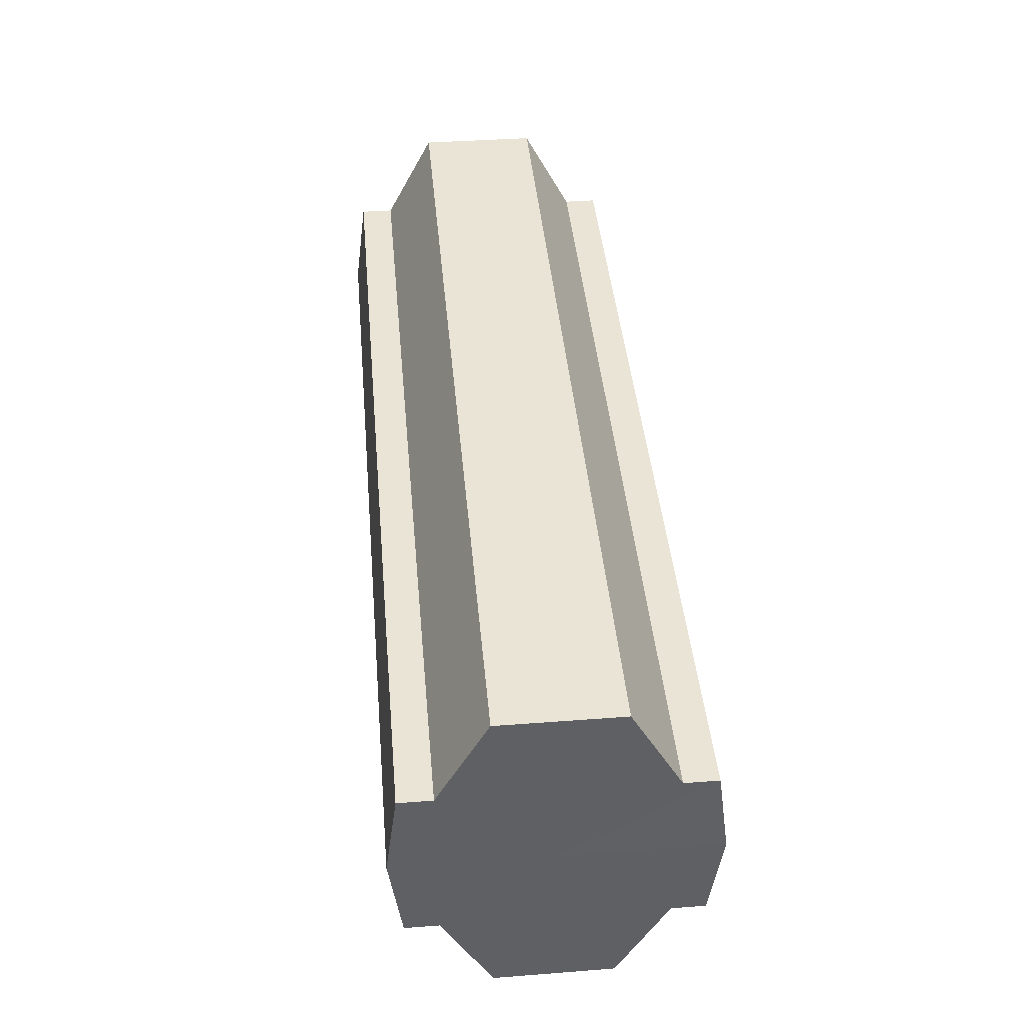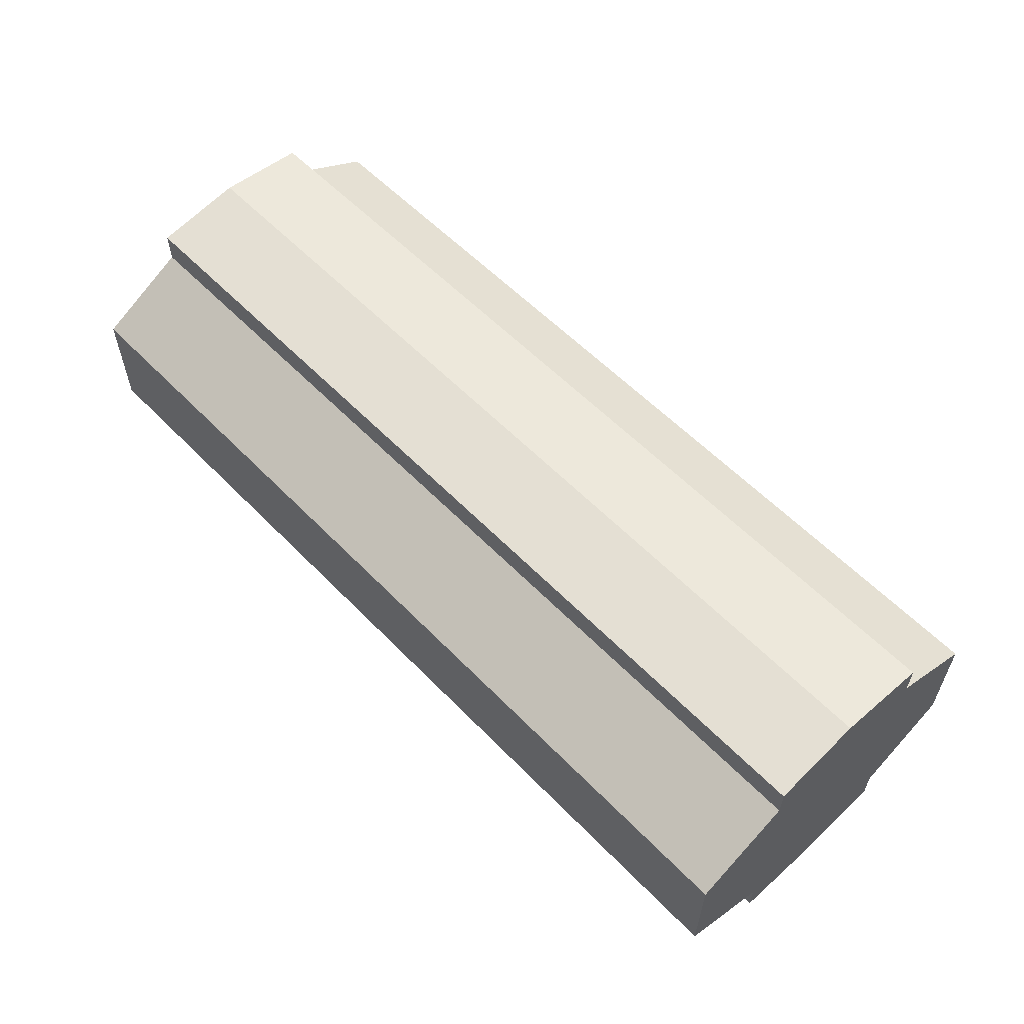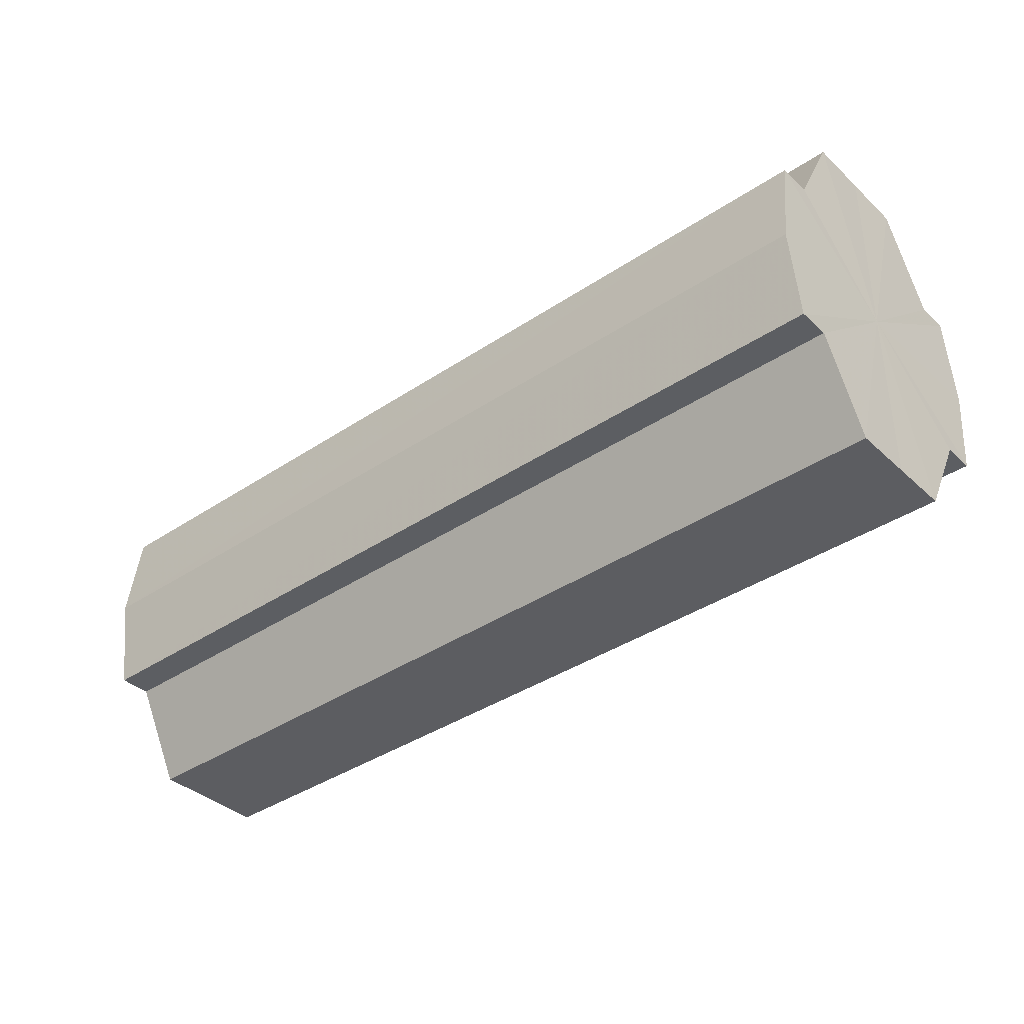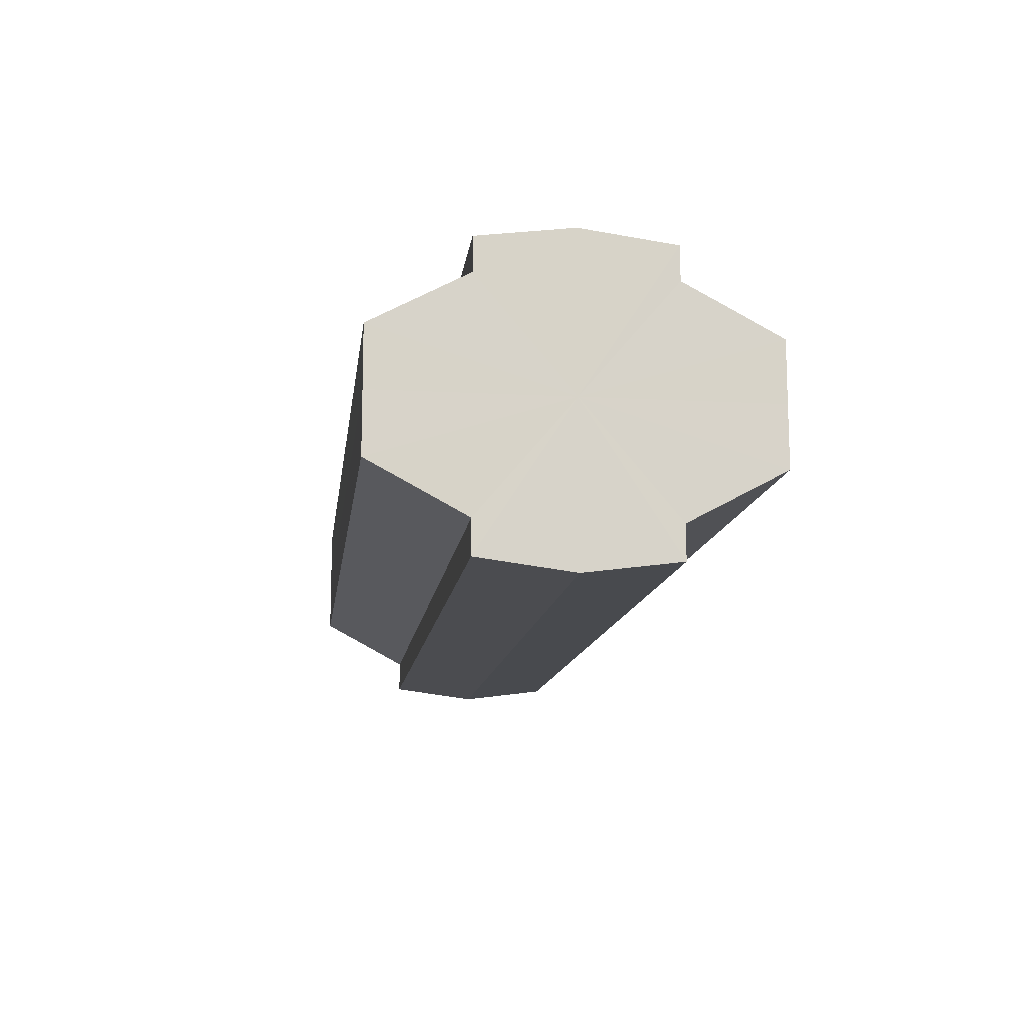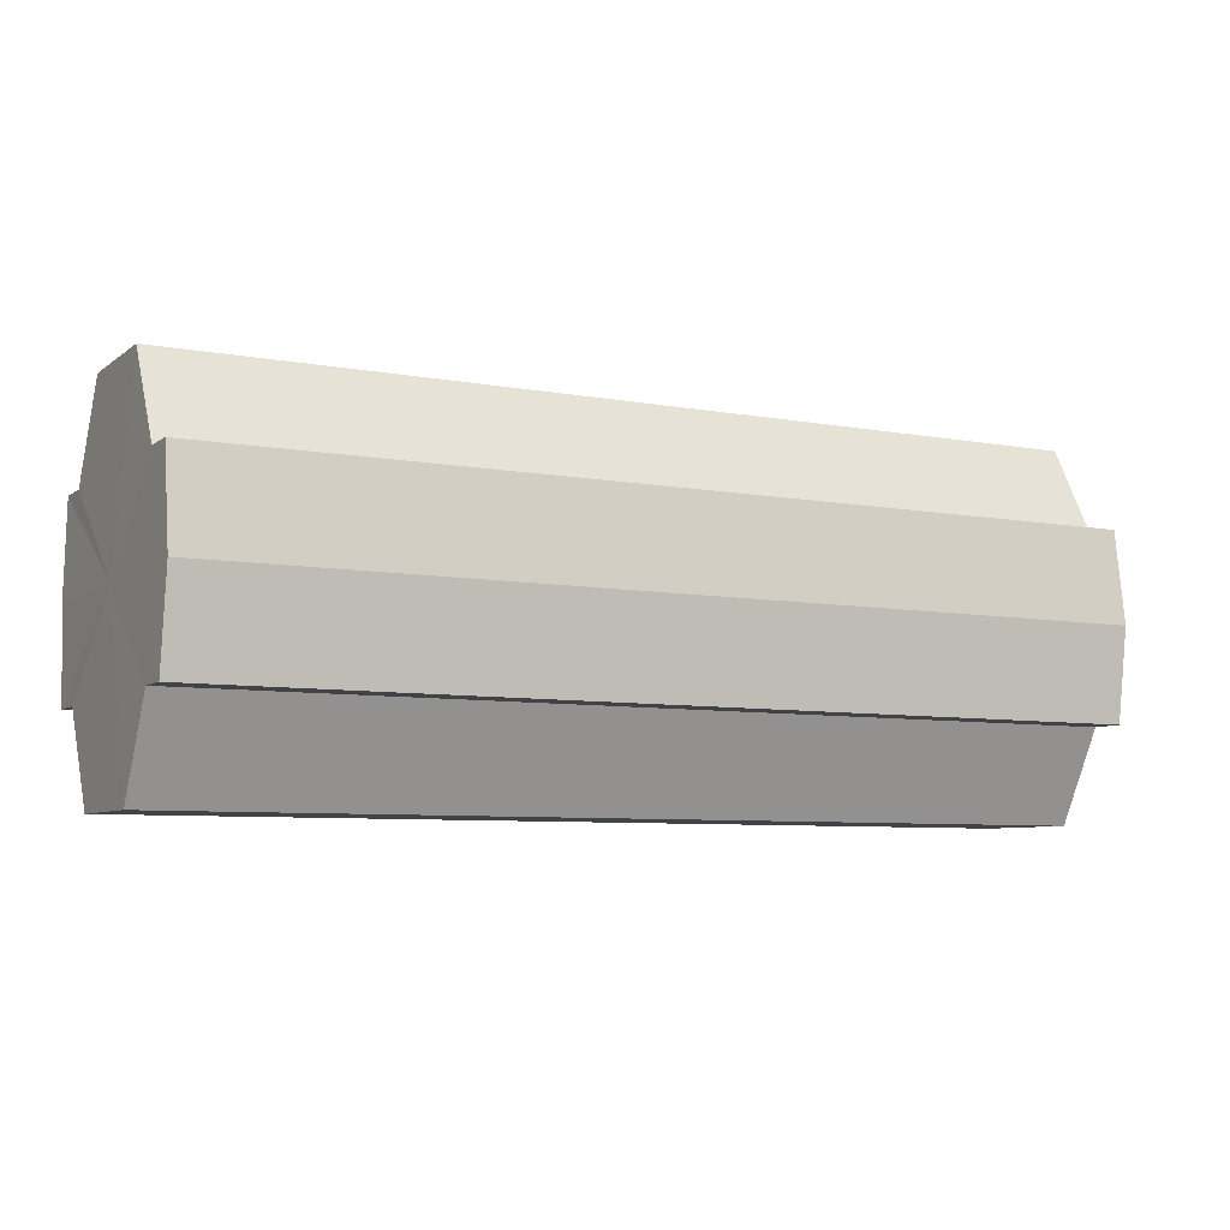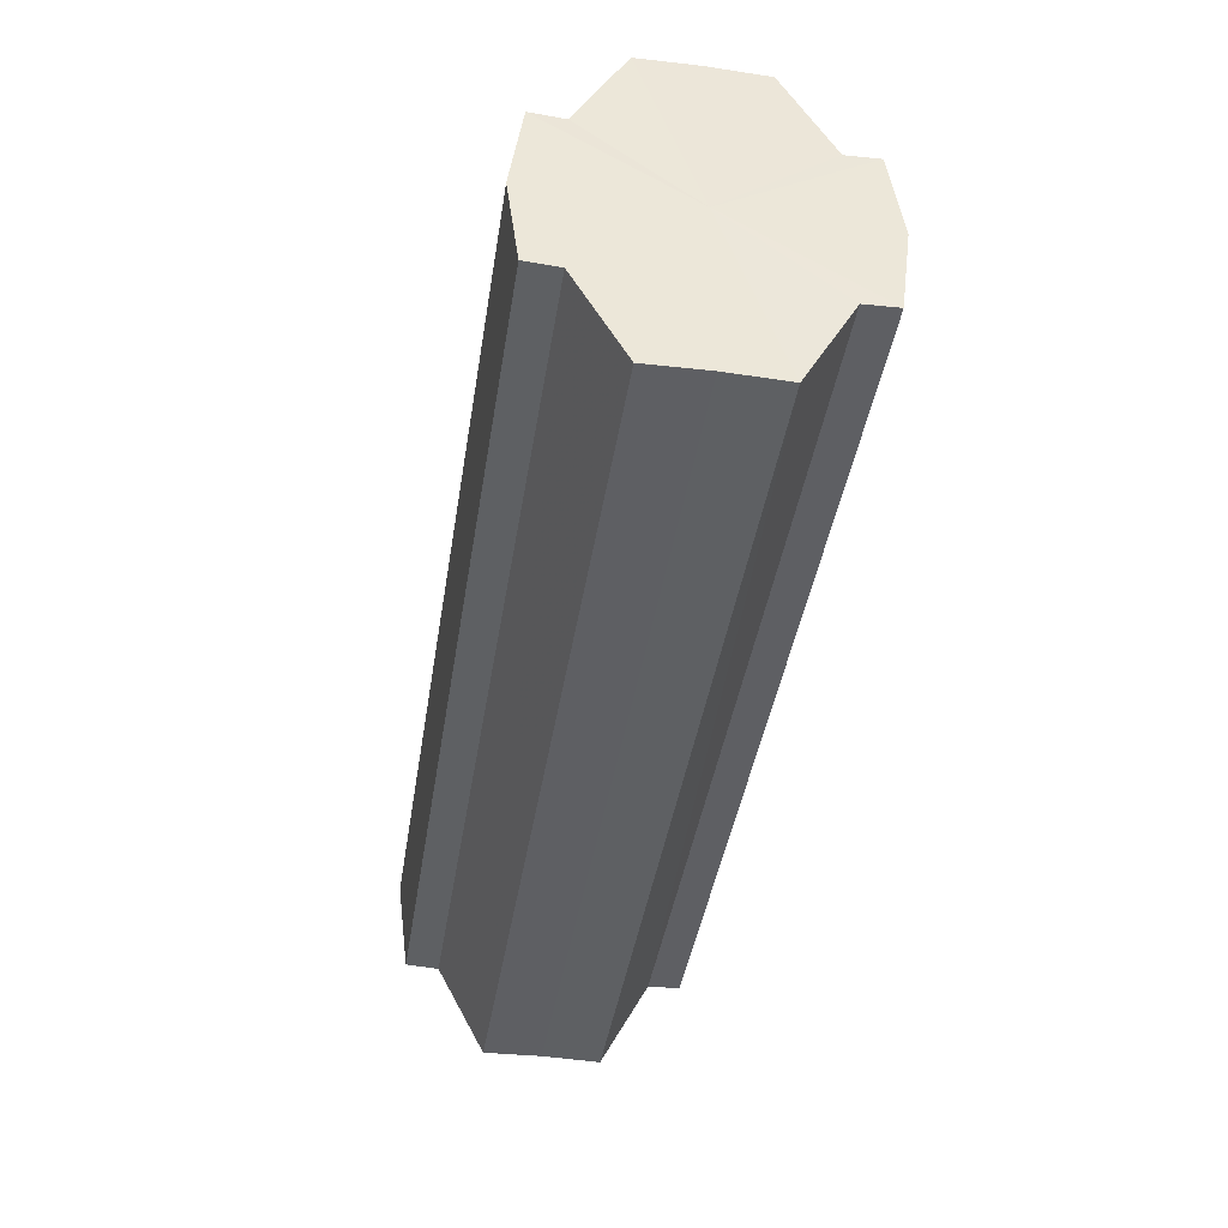
<metadata>
{"format":"obj","ext":"obj","renderer":"f3d","projection":"perspective","resolution":1024,"background":"white","views":[{"elev":42.5,"azim":84.9,"up":"+Y"},{"elev":58.1,"azim":46.4,"up":"+Z"},{"elev":-37.2,"azim":40.9,"up":"+Y"},{"elev":-12.5,"azim":-97.2,"up":"+Z"},{"elev":-7.0,"azim":-28.2,"up":"+Y"},{"elev":-42.0,"azim":81.0,"up":"+Y"}]}
</metadata>
<code>
o 31625
v 2160 1870 14.2
v 2160 1870 14.19
v 2159 1870 14.2
v 2160 1870 14.19
v 2159 1870 14.19
v 2160 1870 14.18
v 2159 1870 14.19
v 2160 1870 14.21
v 2159 1870 14.21
v 2160 1870 14.21
v 2159 1870 14.21
v 2160 1870 14.22
v 2159 1870 14.22
v 2160 1870 14.21
v 2159 1870 14.21
v 2160 1870 14.21
v 2159 1870 14.21
v 2160 1870 14.2
v 2159 1870 14.2
v 2160 1870 14.19
v 2159 1870 14.19
v 2160 1870 14.19
v 2159 1870 14.19
v 2160 1870 14.18
v 2159 1870 14.18
v 2160 1870 14.2
v 2160 1870 14.19
v 2160 1870 14.18
v 2160 1870 14.19
v 2160 1870 14.2
v 2160 1870 14.21
v 2160 1870 14.21
v 2160 1870 14.18
v 2159 1870 14.18
v 2159 1870 14.18
v 2160 1870 14.19
v 2159 1870 14.18
v 2160 1870 14.18
v 2160 1870 14.19
v 2160 1870 14.18
v 2160 1870 14.18
v 2160 1870 14.18
v 2159 1870 14.18
v 2160 1870 14.2
v 2160 1870 14.21
v 2160 1870 14.21
v 2160 1870 14.22
v 2160 1870 14.22
v 2160 1870 14.22
v 2159 1870 14.21
v 2159 1870 14.22
v 2159 1870 14.21
v 2160 1870 14.21
v 2159 1870 14.22
v 2159 1870 14.22
v 2159 1870 14.2
v 2160 1870 14.21
v 2159 1870 14.22
v 2160 1870 14.22
v 2159 1870 14.19
v 2160 1870 14.2
v 2160 1870 14.22
v 2160 1870 14.22
v 2160 1870 14.22
v 2159 1870 14.22
v 2159 1870 14.19
v 2160 1870 14.19
v 2159 1870 14.18
v 2160 1870 14.19
v 2160 1870 14.18
v 2160 1870 14.19
v 2160 1870 14.19
v 2159 1870 14.19
v 2160 1870 14.2
v 2159 1870 14.19
v 2160 1870 14.21
v 2159 1870 14.2
v 2160 1870 14.21
v 2159 1870 14.21
v 2160 1870 14.22
v 2159 1870 14.21
v 2159 1870 14.2
v 2159 1870 14.2
v 2159 1870 14.19
v 2159 1870 14.21
v 2159 1870 14.19
v 2159 1870 14.21
v 2159 1870 14.18
v 2159 1870 14.22
v 2159 1870 14.18
v 2159 1870 14.22
v 2159 1870 14.18
v 2159 1870 14.22
v 2159 1870 14.19
v 2159 1870 14.21
v 2159 1870 14.19
v 2159 1870 14.21
v 2159 1870 14.2
f 1 2 3
f 2 4 5
f 4 6 7
f 8 1 9
f 10 8 11
f 12 10 13
f 13 14 15
f 15 16 17
f 17 18 19
f 19 20 21
f 21 22 23
f 23 24 25
f 26 24 27
f 26 28 24
f 26 27 29
f 26 29 30
f 26 30 31
f 26 31 32
f 26 33 28
f 34 33 35
f 26 36 33
f 37 38 34
f 26 39 36
f 40 41 37
f 41 42 43
f 26 44 39
f 26 45 44
f 26 46 45
f 26 47 46
f 26 48 47
f 26 49 48
f 26 32 49
f 50 47 51
f 52 53 50
f 54 49 55
f 56 57 52
f 58 59 54
f 60 61 56
f 62 63 58
f 63 64 65
f 66 67 60
f 68 69 66
f 70 71 68
f 71 72 73
f 72 74 75
f 74 76 77
f 76 78 79
f 78 80 81
f 82 83 84
f 82 85 83
f 82 84 86
f 82 87 85
f 82 86 88
f 82 89 87
f 82 88 90
f 82 91 89
f 82 90 92
f 82 93 91
f 82 92 94
f 82 95 93
f 82 94 96
f 82 97 95
f 82 96 98
f 82 98 97

</code>
